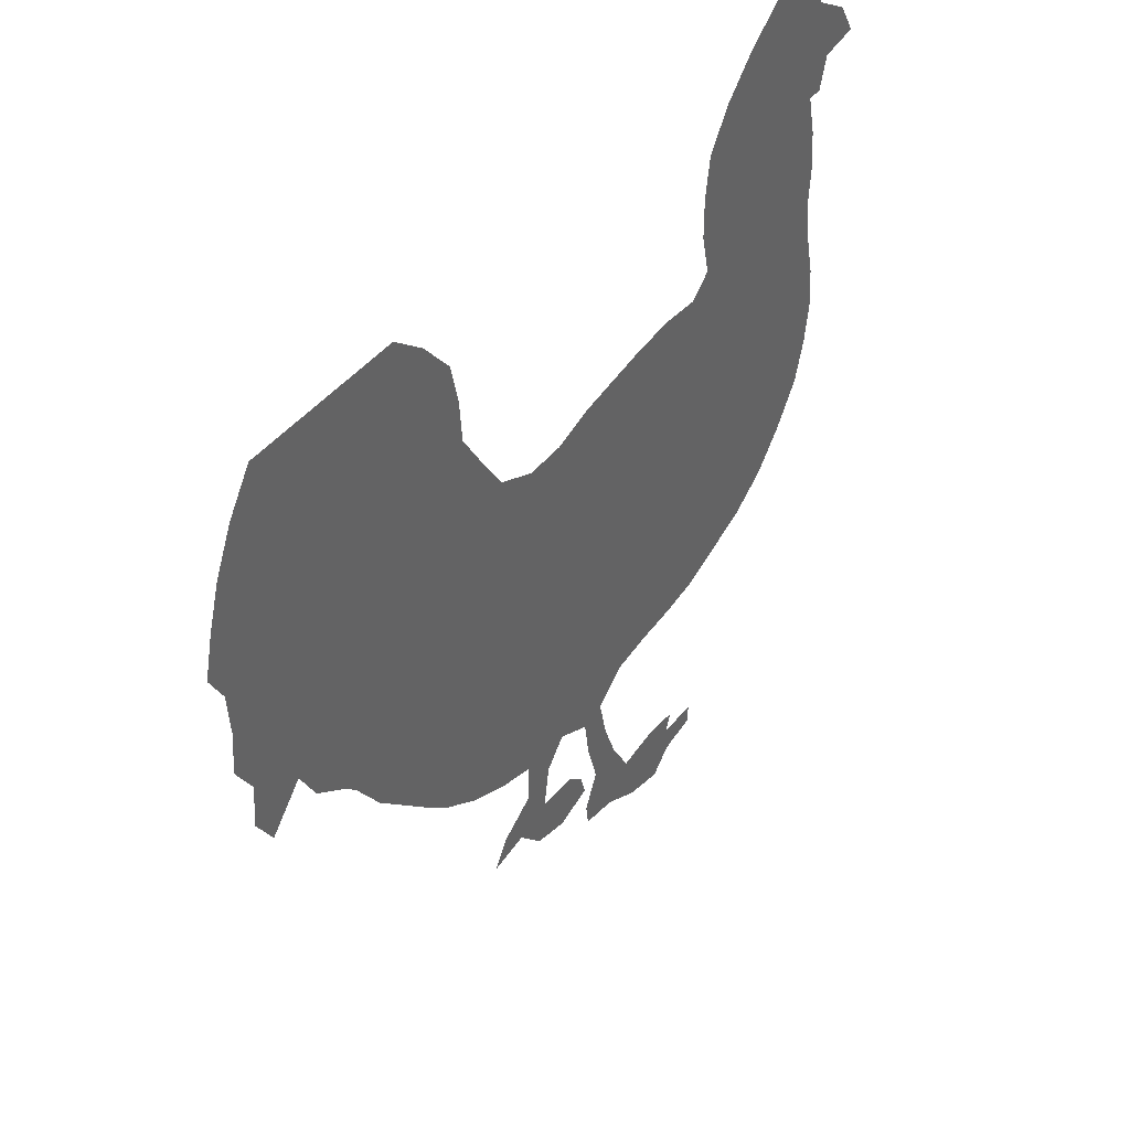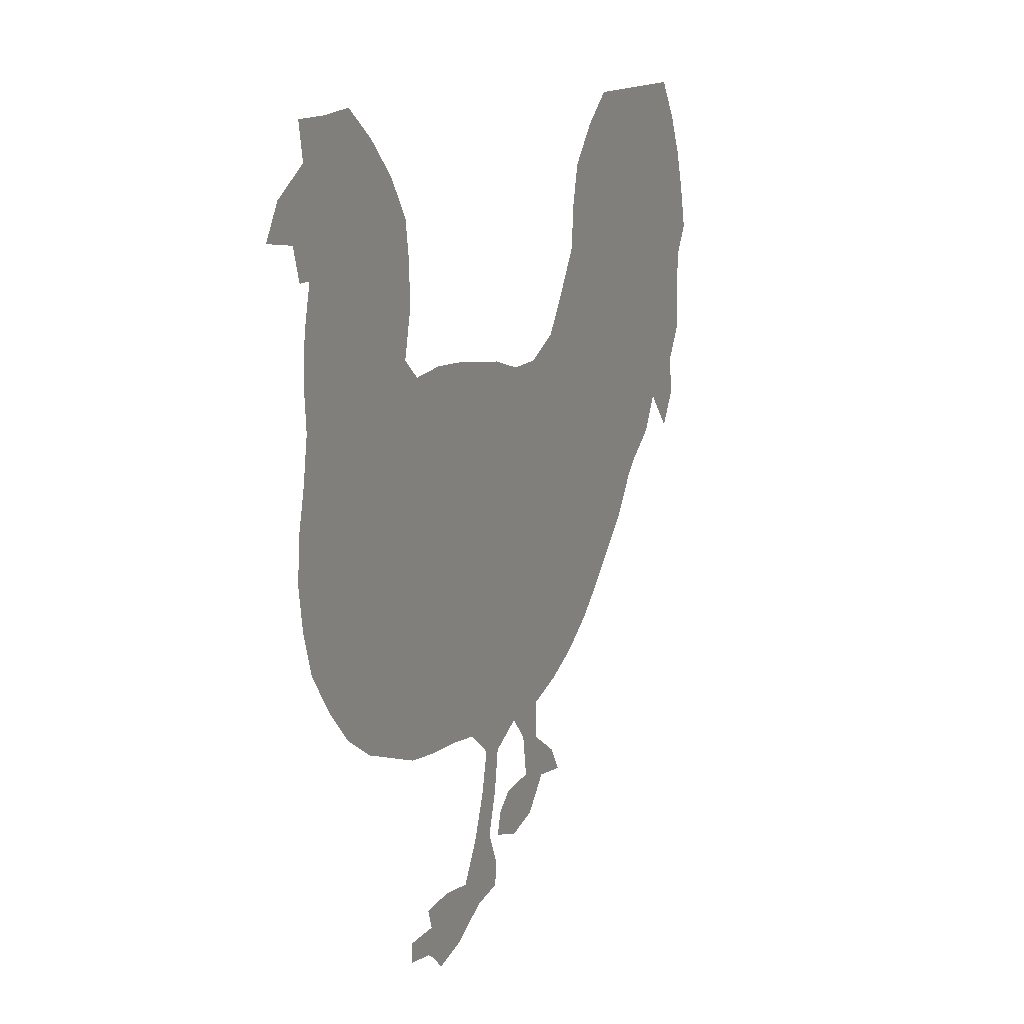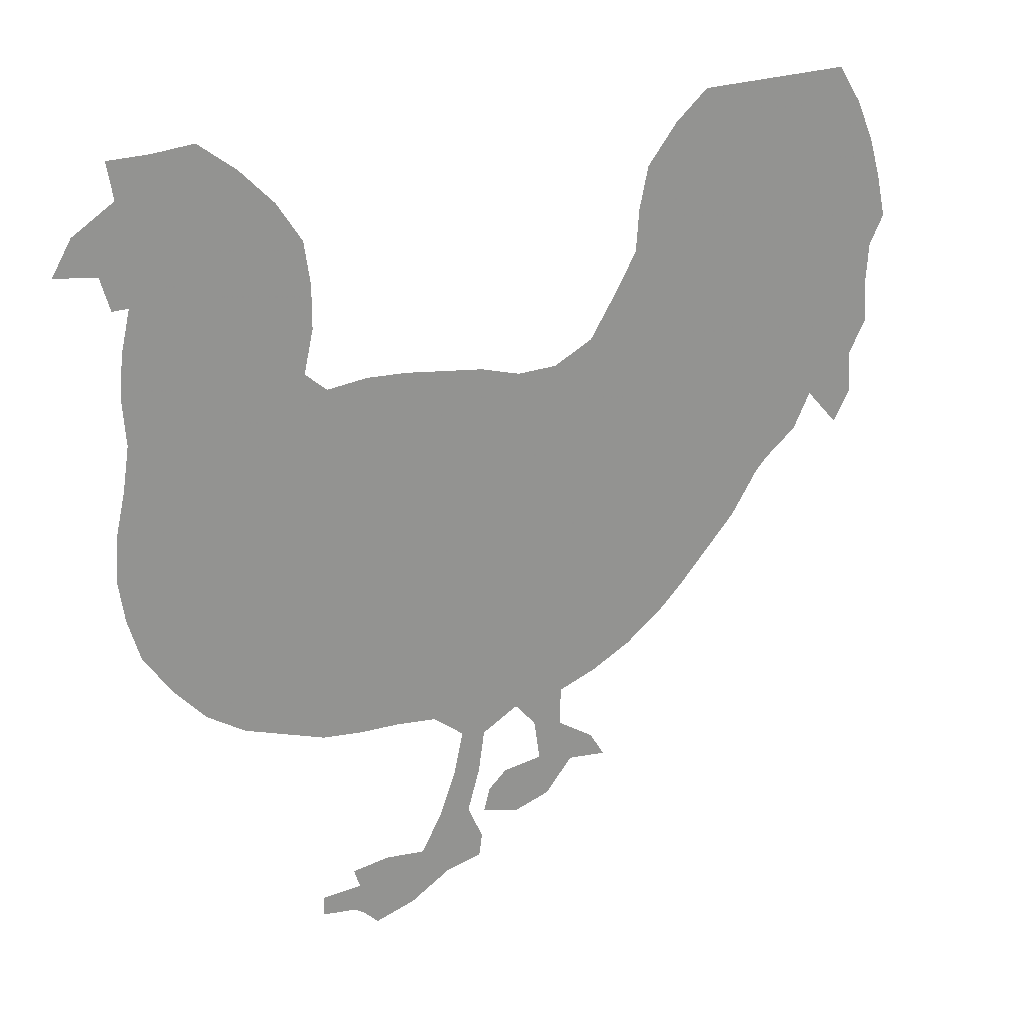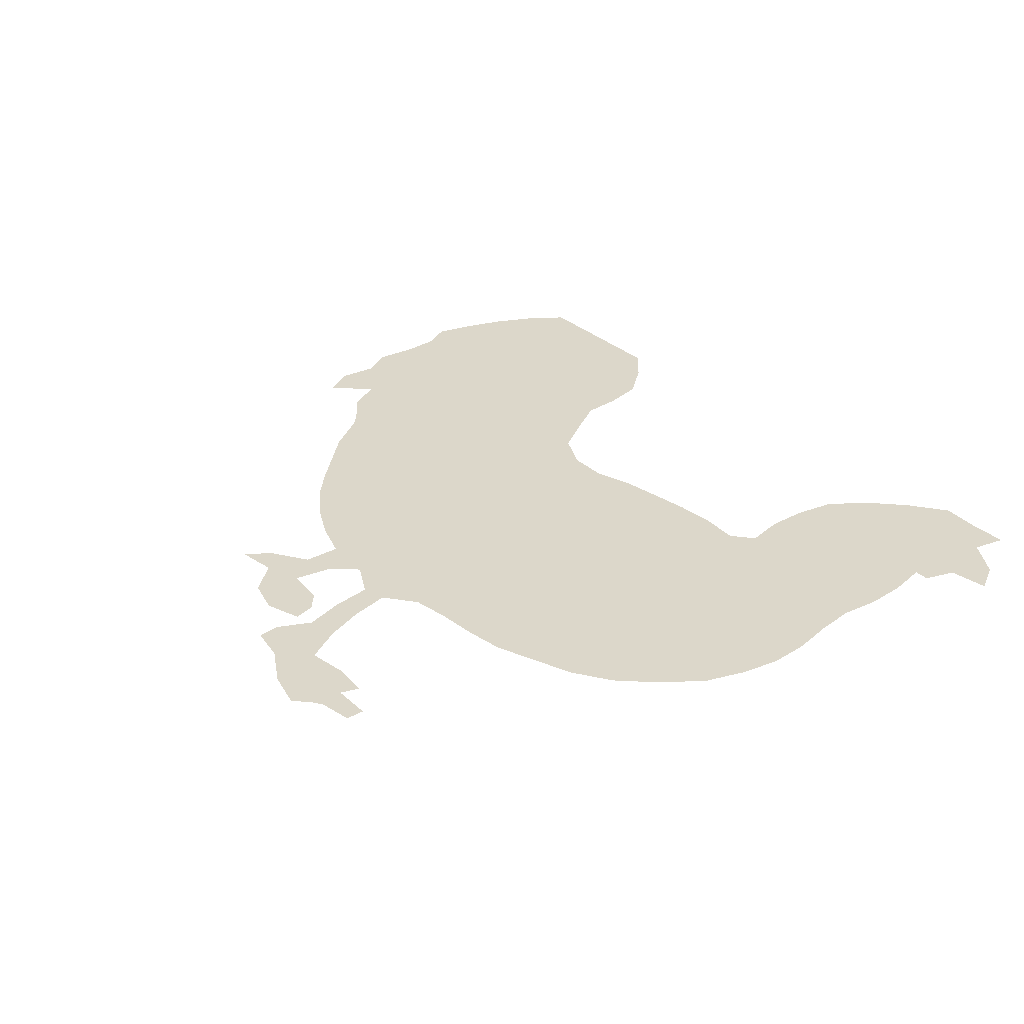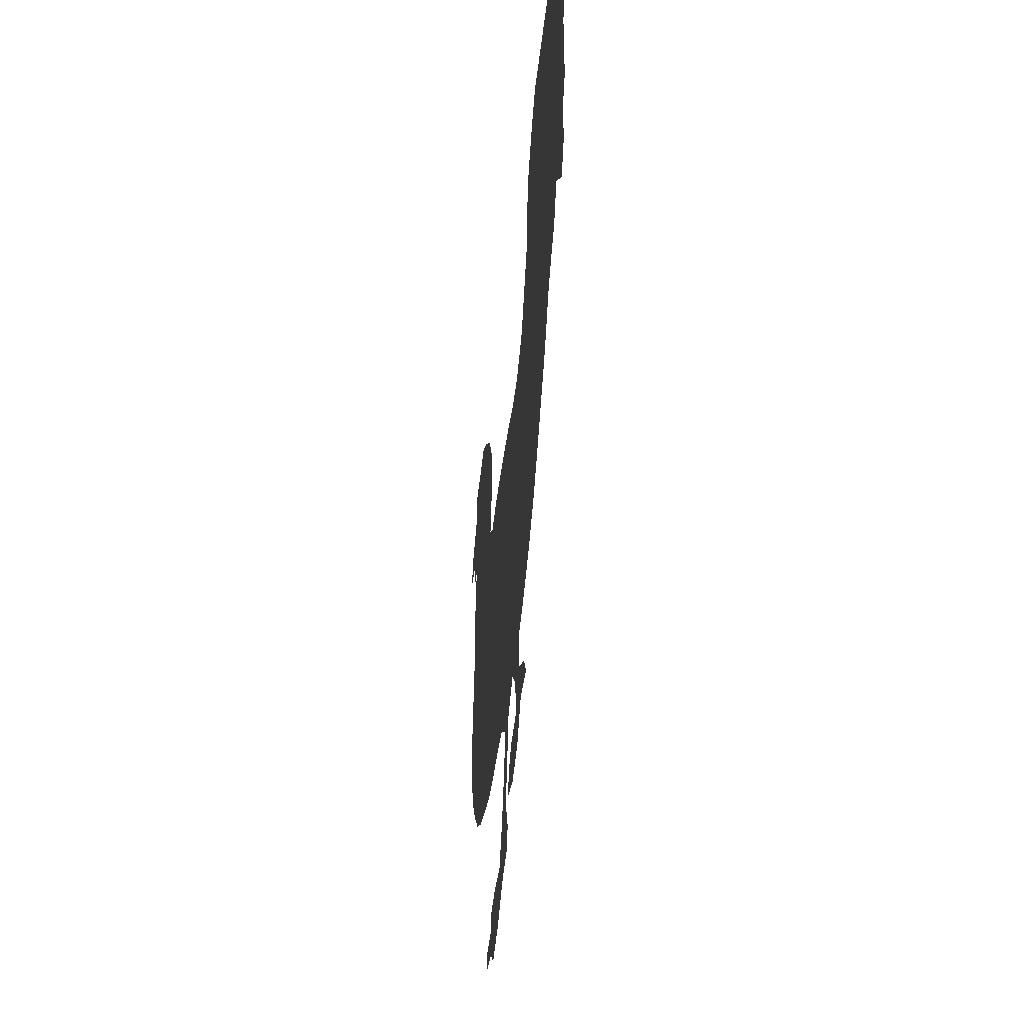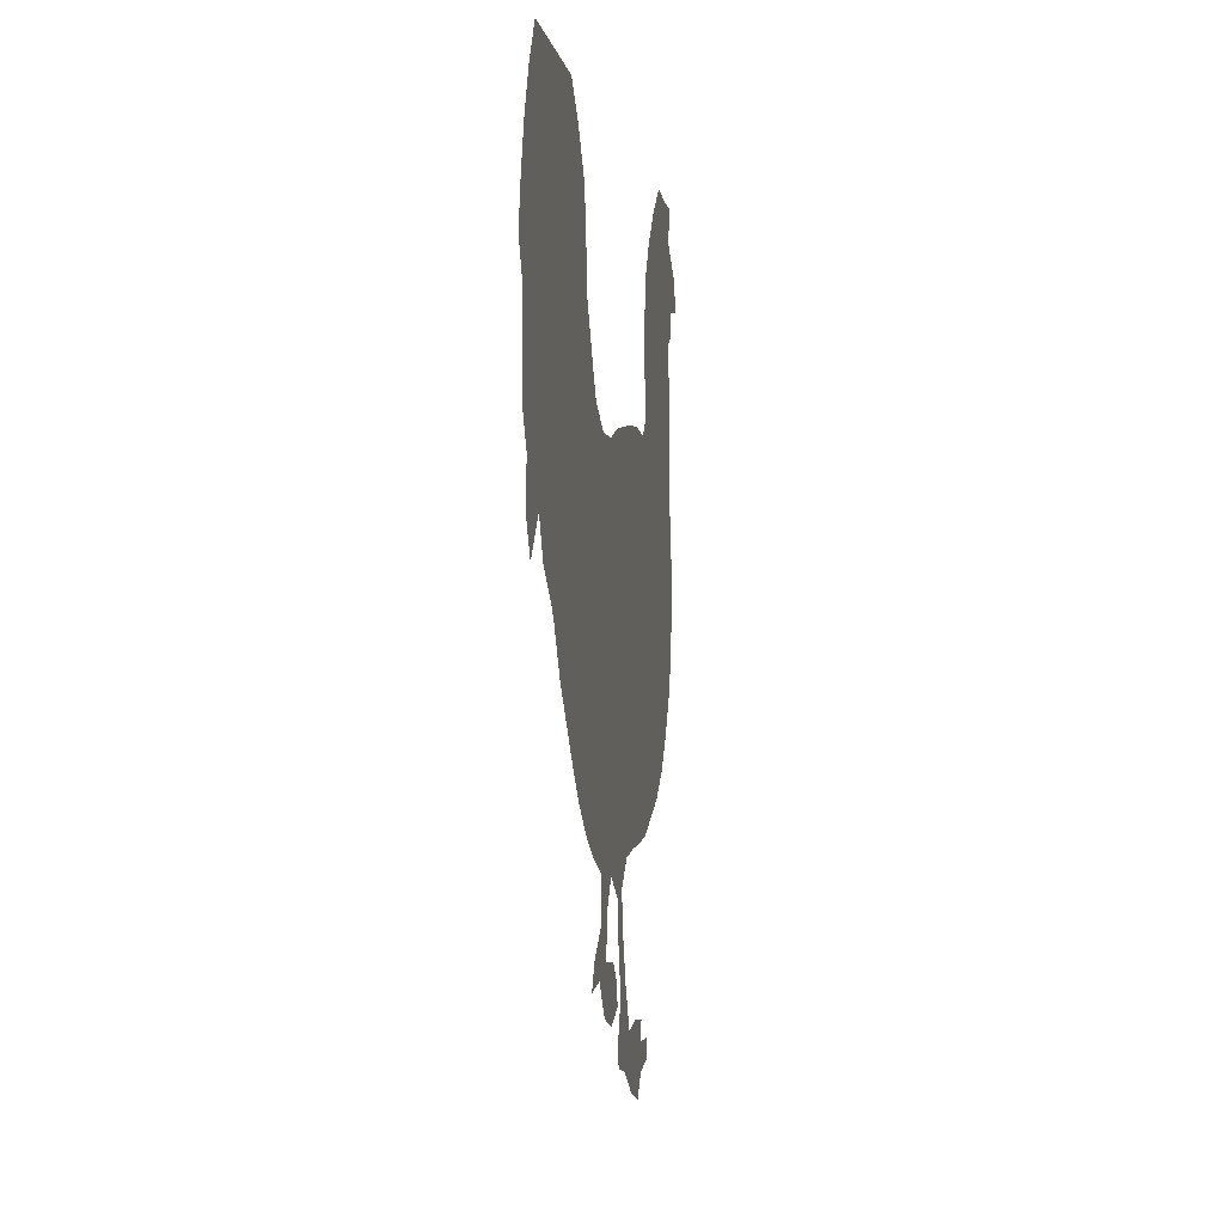
<metadata>
{"format":"obj","ext":"obj","renderer":"f3d","projection":"perspective","resolution":1024,"background":"white","views":[{"elev":42.6,"azim":-55.2,"up":"+Y"},{"elev":13.9,"azim":115.0,"up":"+Y"},{"elev":23.4,"azim":147.4,"up":"+Y"},{"elev":30.6,"azim":52.1,"up":"+Z"},{"elev":-44.5,"azim":-96.1,"up":"+Y"},{"elev":-3.2,"azim":-82.1,"up":"+Y"}]}
</metadata>
<code>
v 0.1544 0.4421 0
v 0.1158 0.4702 0
v 0.09474 0.5088 0
v 0.05614 0.4667 0
v 0.03509 0.5018 0
v 0.0386 0.5474 0
v 0.01754 0.5825 0
v 0.02105 0.6281 0
v 0.01754 0.6737 0
v 0 0.7053 0
v 0.01053 0.7509 0
v 0.02456 0.7965 0
v 0.04561 0.8421 0
v 0.07368 0.8842 0
v 0.1193 0.8842 0
v 0.1649 0.8842 0
v 0.2105 0.8842 0
v 0.2561 0.8842 0
v 0.2947 0.8526 0
v 0.3298 0.8105 0
v 0.3403 0.7649 0
v 0.3439 0.7193 0
v 0.3719 0.6737 0
v 0.4 0.6316 0
v 0.4456 0.6105 0
v 0.4912 0.6105 0
v 0.5368 0.6246 0
v 0.5825 0.6316 0
v 0.6281 0.6386 0
v 0.6737 0.6421 0
v 0.7193 0.6386 0
v 0.7439 0.6596 0
v 0.7333 0.7053 0
v 0.7333 0.7509 0
v 0.7403 0.7965 0
v 0.7684 0.8386 0
v 0.807 0.8772 0
v 0.8491 0.9088 0
v 0.8947 0.9053 0
v 0.9404 0.9053 0
v 0.9333 0.8667 0
v 0.9789 0.8386 0
v 1 0.8035 0
v 0.9544 0.7965 0
v 0.9439 0.7614 0
v 0.9263 0.7614 0
v 0.9368 0.7158 0
v 0.9404 0.6702 0
v 0.9368 0.6246 0
v 0.9439 0.5789 0
v 0.9544 0.5333 0
v 0.9579 0.4877 0
v 0.9509 0.4421 0
v 0.9368 0.3965 0
v 0.9053 0.3509 0
v 0.8702 0.3123 0
v 0.8281 0.2842 0
v 0.7825 0.2667 0
v 0.7368 0.2491 0
v 0.6912 0.2421 0
v 0.6456 0.2386 0
v 0.6 0.2316 0
v 0.5649 0.2035 0
v 0.5754 0.1579 0
v 0.593 0.1123 0
v 0.6175 0.07018 0
v 0.6632 0.07719 0
v 0.7053 0.07368 0
v 0.6983 0.05263 0
v 0.7439 0.05263 0
v 0.7439 0.03158 0
v 0.7053 0.02456 0
v 0.6947 0.01754 0
v 0.6772 0 0
v 0.6316 0.01053 0
v 0.586 0.03509 0
v 0.5439 0.0421 0
v 0.5403 0.06667 0
v 0.5579 0.1053 0
v 0.5439 0.1509 0
v 0.5368 0.1965 0
v 0.4947 0.2175 0
v 0.4702 0.1895 0
v 0.4632 0.1439 0
v 0.5088 0.1404 0
v 0.5298 0.1228 0
v 0.5368 0.09825 0
v 0.4947 0.08421 0
v 0.4526 0.09474 0
v 0.421 0.1298 0
v 0.3754 0.1228 0
v 0.393 0.1509 0
v 0.4351 0.1789 0
v 0.4351 0.221 0
v 0.3895 0.2351 0
v 0.3439 0.2561 0
v 0.3018 0.2842 0
v 0.2702 0.3123 0
v 0.2351 0.3474 0
v 0.2 0.3825 0
v 0.1684 0.4281 0
f 31 50 32
f 11 16 12
f 35 46 36
f 34 46 35
f 3 5 4
f 70 72 71
f 31 56 55
f 39 41 40
f 41 46 44
f 41 44 42
f 44 46 45
f 42 44 43
f 31 55 53
f 13 15 14
f 12 15 13
f 12 16 15
f 17 19 18
f 36 46 37
f 37 46 41
f 37 39 38
f 37 41 39
f 24 101 100
f 24 100 99
f 73 75 74
f 67 75 73
f 32 48 47
f 32 50 49
f 32 49 48
f 31 51 50
f 53 55 54
f 33 46 34
f 32 47 33
f 33 47 46
f 26 62 27
f 27 62 28
f 19 21 20
f 17 21 19
f 1 3 2
f 1 101 24
f 3 6 5
f 3 8 6
f 25 99 98
f 24 99 25
f 26 82 62
f 26 94 82
f 69 72 70
f 69 73 72
f 67 73 69
f 31 57 56
f 67 69 68
f 29 60 30
f 30 60 31
f 31 60 59
f 31 53 52
f 31 52 51
f 3 22 8
f 16 22 17
f 17 22 21
f 6 8 7
f 31 59 58
f 31 58 57
f 28 62 61
f 28 61 29
f 29 61 60
f 3 23 22
f 1 23 3
f 1 24 23
f 8 22 9
f 9 11 10
f 9 16 11
f 9 22 16
f 25 98 97
f 25 97 96
f 25 96 95
f 26 95 94
f 25 95 26
f 62 82 63
f 66 75 67
f 63 82 81
f 64 81 80
f 63 81 64
f 84 88 85
f 85 88 86
f 84 89 88
f 83 93 84
f 82 94 83
f 83 94 93
f 65 79 66
f 64 80 79
f 64 79 65
f 84 90 89
f 84 93 90
f 90 93 92
f 90 92 91
f 86 88 87
f 76 78 77
f 66 79 76
f 76 79 78
f 66 76 75

</code>
